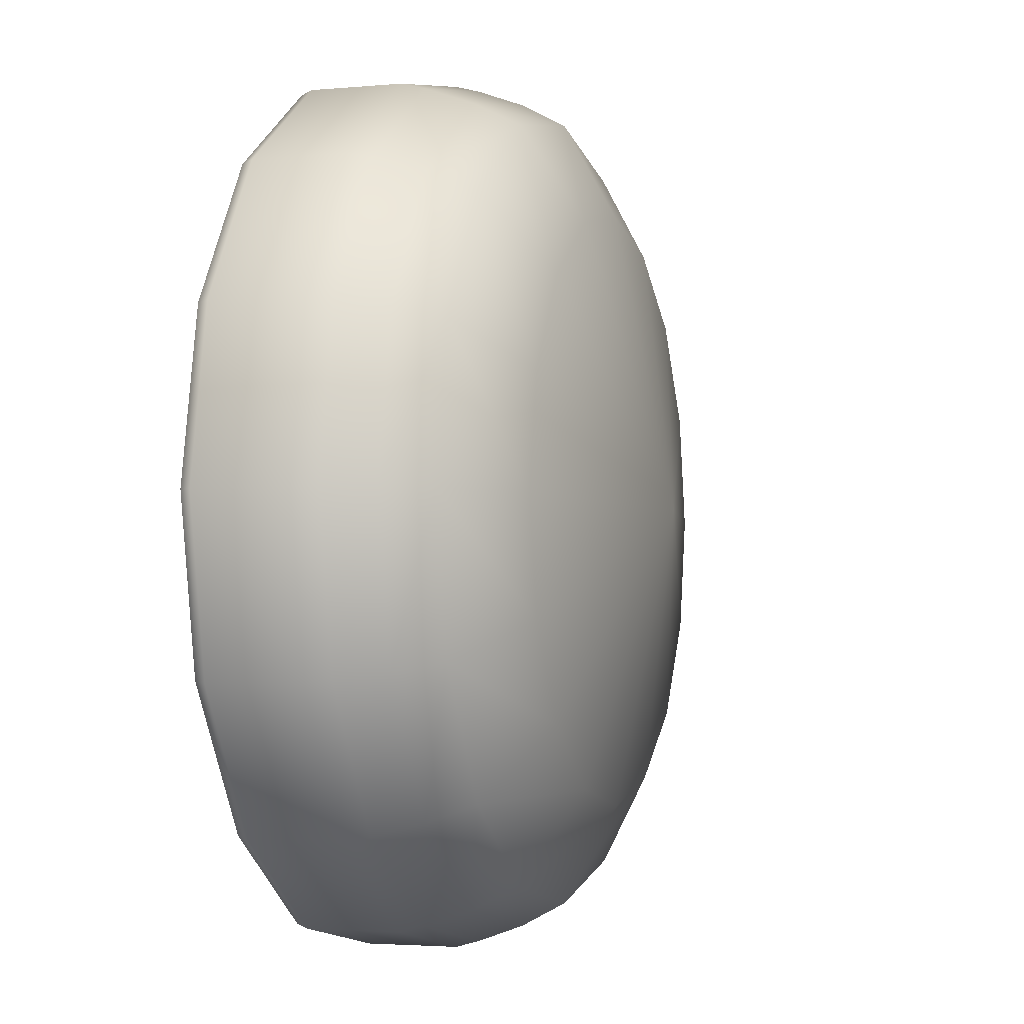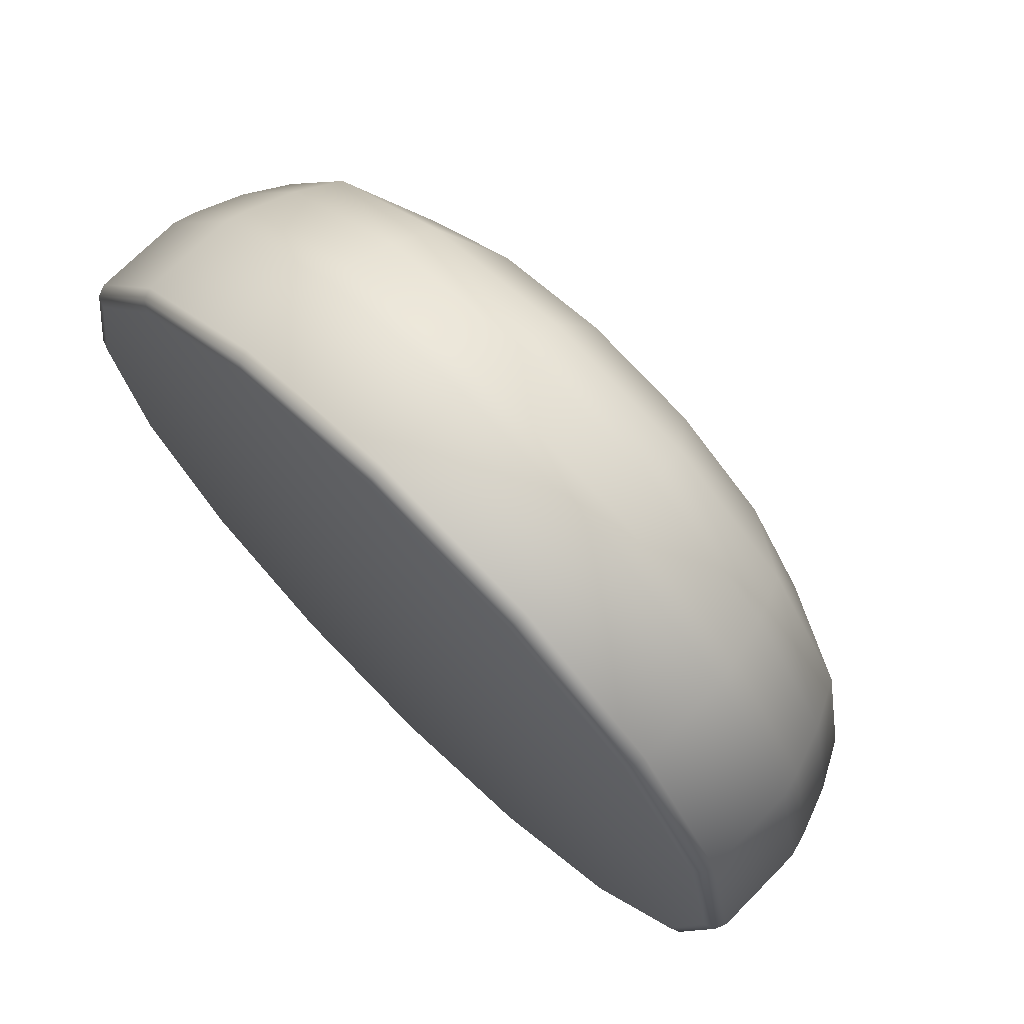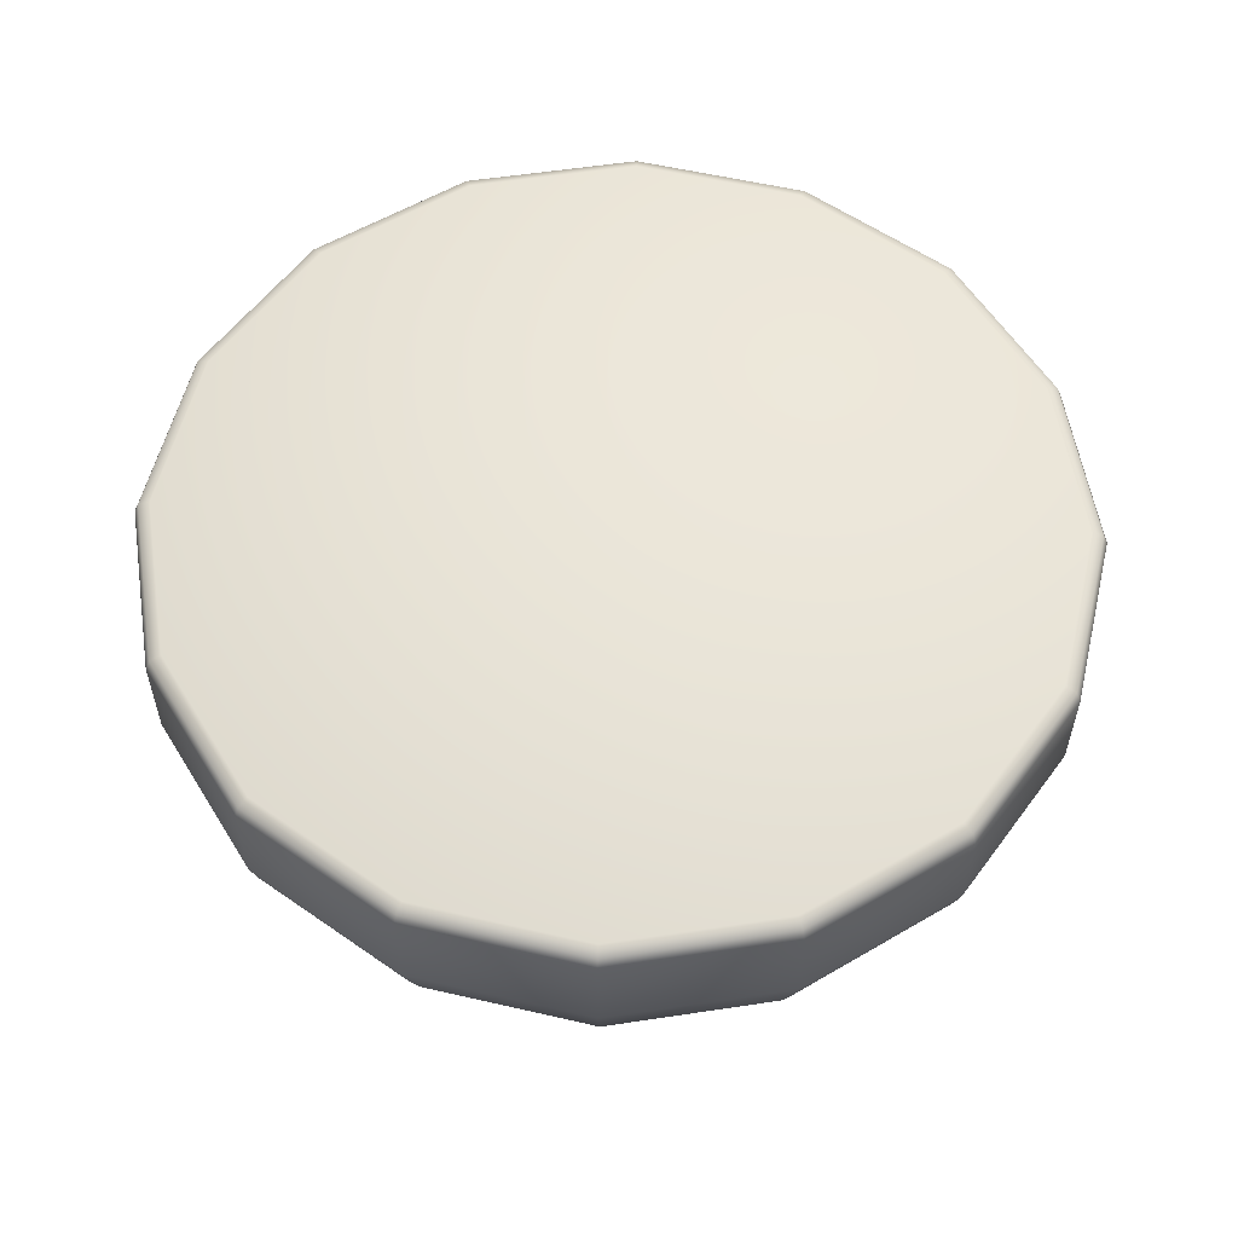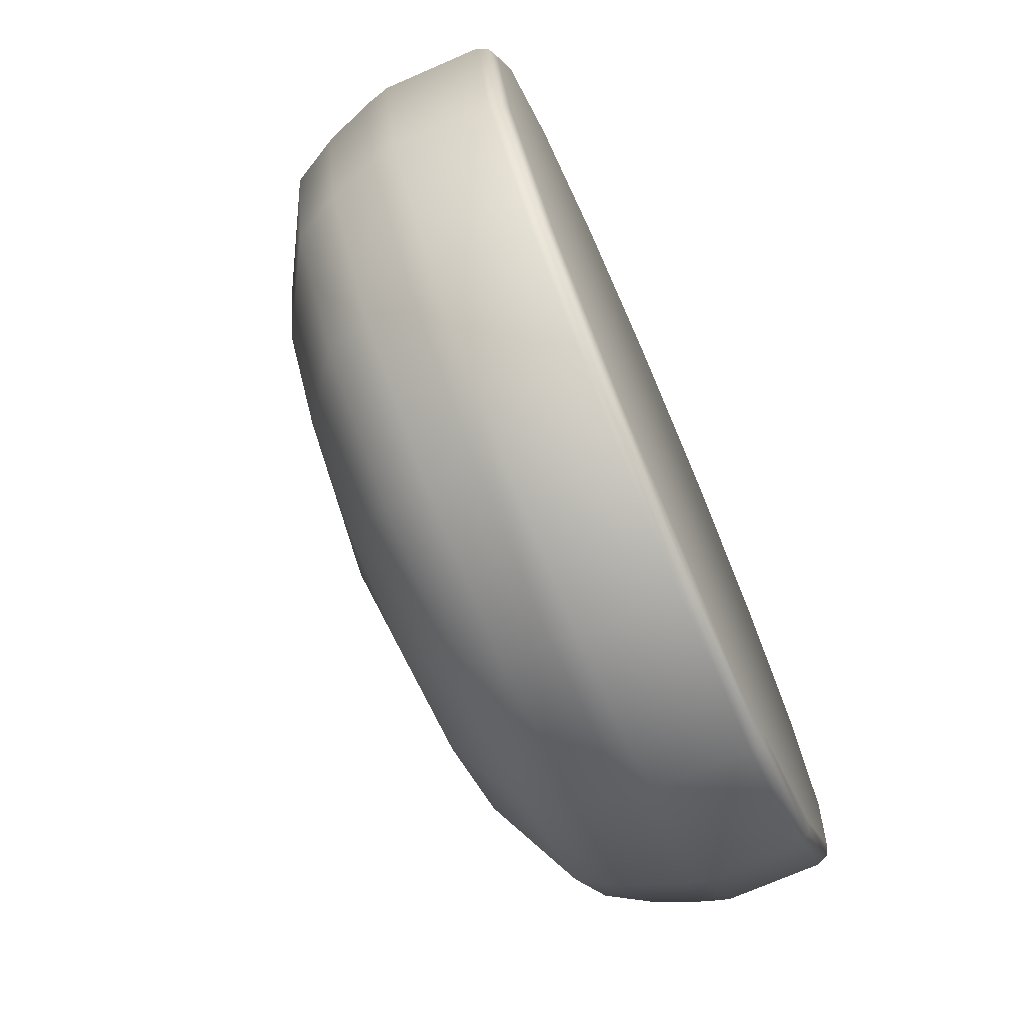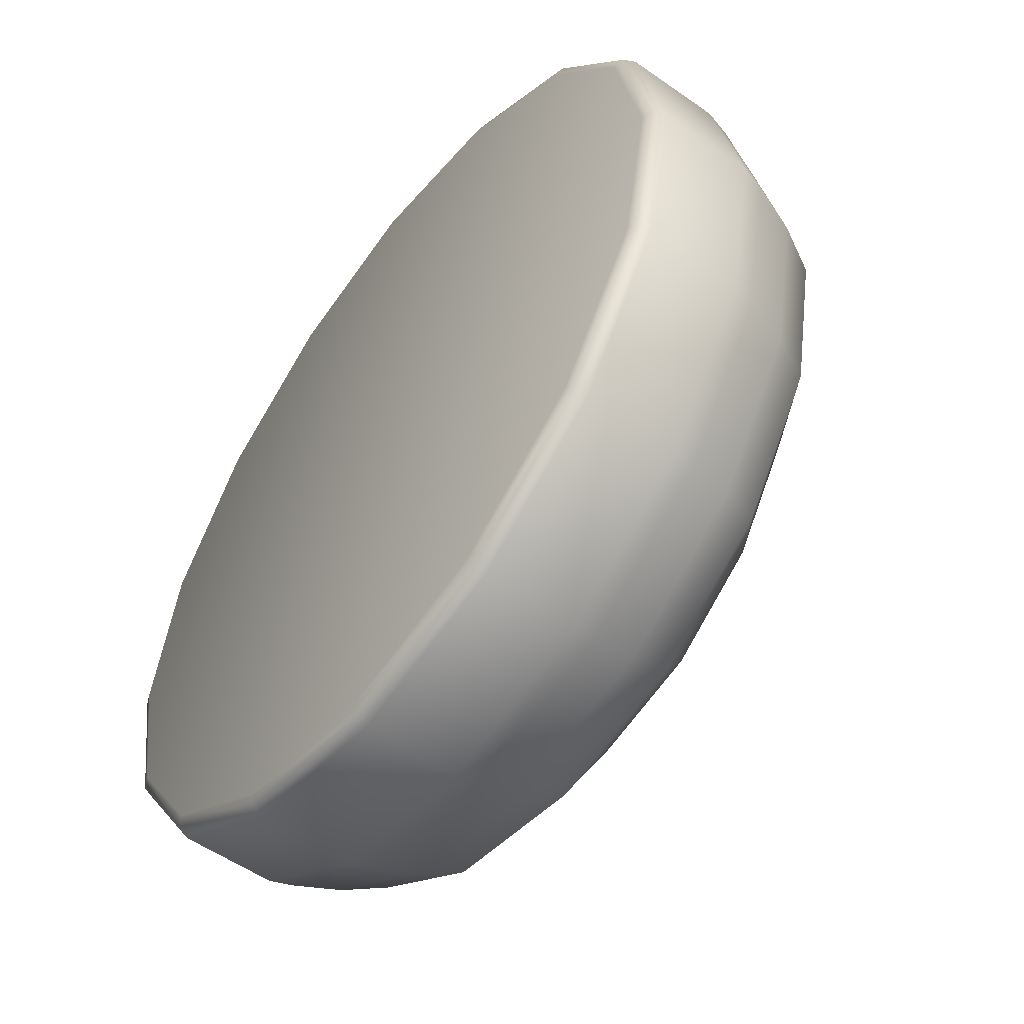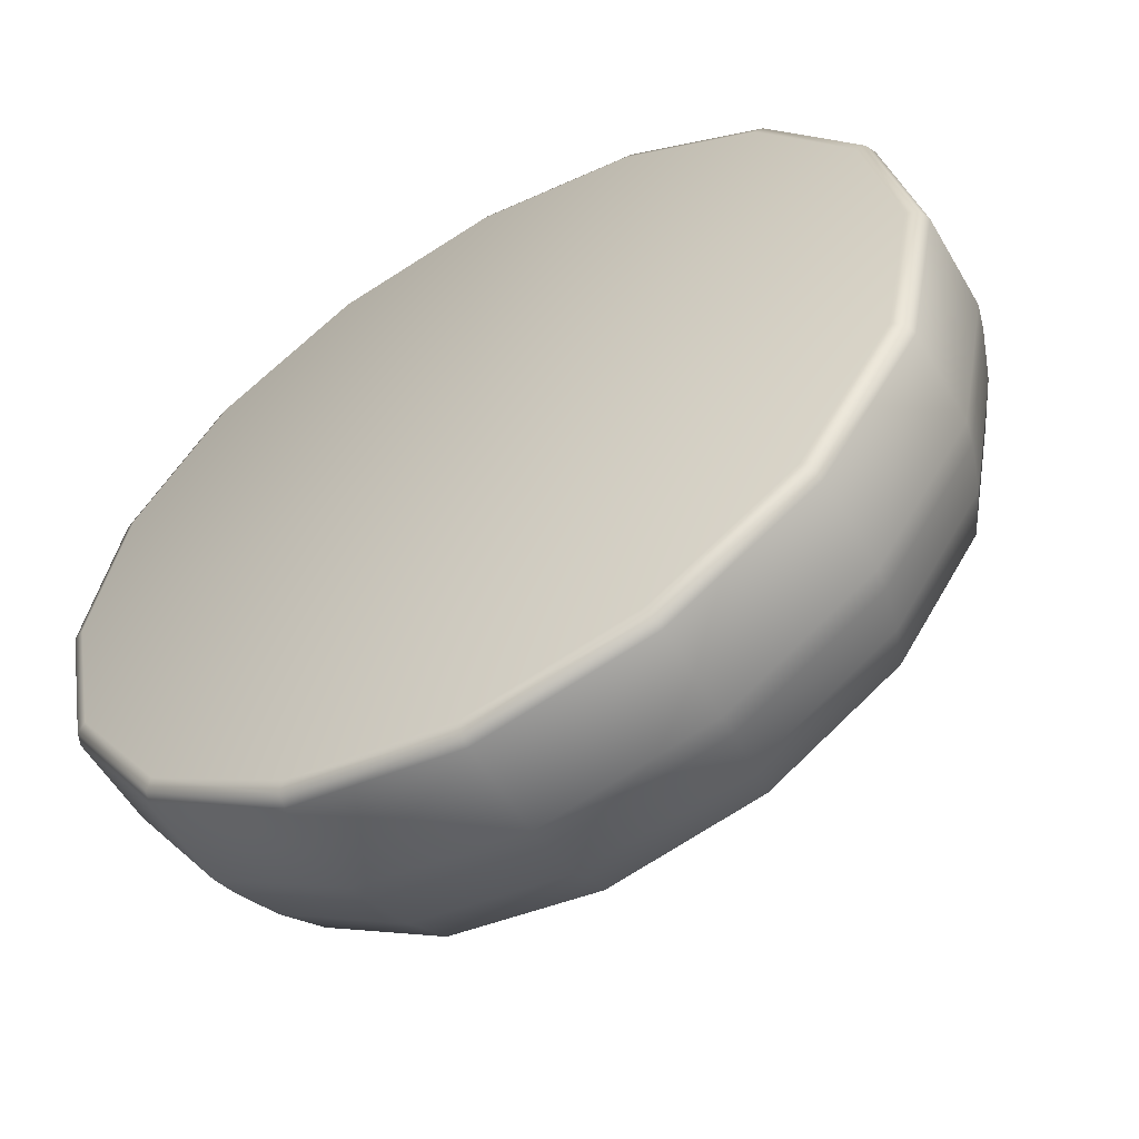
<metadata>
{"format":"obj","ext":"obj","renderer":"f3d","projection":"perspective","resolution":1024,"background":"white","views":[{"elev":-3.0,"azim":107.5,"up":"+Y"},{"elev":71.4,"azim":44.6,"up":"+Y"},{"elev":57.0,"azim":-20.1,"up":"+Z"},{"elev":-73.3,"azim":-66.6,"up":"+Y"},{"elev":-54.5,"azim":53.3,"up":"+Y"},{"elev":-56.3,"azim":30.2,"up":"+Y"}]}
</metadata>
<code>
g ENV_S02_TurretCap_MO
v -0.5092 1.924 -1.029
v 0.2749 2.081 -1.029
v 0.2747 2.206 -0.7995
v -0.5571 2.038 -0.7995
v -1.173 1.478 -1.029
v 0.2745 2.297 -0.5526
v -1.262 1.566 -0.7995
v -1.617 0.8121 -1.029
v -0.5922 2.123 -0.5526
v 0.2745 2.33 -0.4304
v -1.732 0.8596 -0.7995
v -1.771 0.0274 -1.029
v -1.326 1.63 -0.5526
v -0.605 2.153 -0.4304
v -1.896 0.02718 -0.7995
v -1.614 -0.7567 -1.029
v -1.816 0.8944 -0.5526
v -1.729 -0.8047 -0.7995
v -1.168 -1.421 -1.029
v -0.605 2.153 0.05773
v 0.2745 2.33 0.05773
v 0.2745 2.306 0.1158
v -1.35 1.654 -0.4304
v -1.987 0.02703 -0.5526
v -1.256 -1.509 -0.7995
v -0.5024 -1.864 -1.029
v -1.35 1.654 0.05773
v -0.5956 2.131 0.1158
v 0.2746 2.246 0.1398
v -0.5728 2.076 0.1398
v -1.333 1.636 0.1158
v -1.291 1.595 0.1398
v -1.847 0.9071 0.05773
v -1.824 0.8977 0.1158
v -1.77 0.8752 0.1398
v -1.847 0.9071 -0.4304
v -2.02 0.02695 0.05773
v -1.996 0.02703 0.1158
v -1.937 0.0271 0.1398
v -2.02 0.02695 -0.4304
v -1.844 -0.8525 0.05773
v -1.821 -0.8431 0.1158
v -1.766 -0.8203 0.1398
v -1.813 -0.8397 -0.5526
v -1.844 -0.8525 -0.4304
v -1.344 -1.597 0.05773
v -1.327 -1.58 0.1158
v -1.285 -1.538 0.1398
v -1.321 -1.574 -0.5526
v -1.344 -1.597 -0.4304
v -0.5974 -2.094 0.05773
v -0.588 -2.072 0.1158
v -0.5655 -2.017 0.1398
v -0.5499 -1.979 -0.7995
v 0.2823 -2.019 -1.029
v -0.5846 -2.064 -0.5526
v 0.2825 -2.143 -0.7995
v 1.066 -1.861 -1.029
v -0.5974 -2.094 -0.4304
v 0.2827 -2.268 0.05773
v 0.2827 -2.243 0.1158
v 0.2826 -2.184 0.1398
v 1.114 -1.976 -0.7995
v 1.731 -1.416 -1.029
v 0.2827 -2.235 -0.5526
v 0.2827 -2.268 -0.4304
v 1.162 -2.091 0.05773
v 1.153 -2.069 0.1158
v 1.13 -2.014 0.1398
v 1.819 -1.504 -0.7995
v 2.174 -0.7499 -1.029
v 1.149 -2.06 -0.5526
v 1.162 -2.091 -0.4304
v 1.907 -1.592 0.05773
v 1.89 -1.574 0.1158
v 1.848 -1.533 0.1398
v 2.289 -0.7974 -0.7995
v 2.328 0.03474 -1.029
v 1.884 -1.568 -0.5526
v 1.907 -1.592 -0.4304
v 2.404 -0.8449 0.05773
v 2.381 -0.8355 0.1158
v 2.327 -0.813 0.1398
v 2.453 0.03497 -0.7995
v 2.171 0.8189 -1.029
v 2.373 -0.8321 -0.5526
v 2.404 -0.8449 -0.4304
v 2.553 0.03519 0.1158
v 2.494 0.03504 0.1398
v 2.578 0.03519 0.05773
v 2.286 0.8668 -0.7995
v 1.725 1.483 -1.029
v 2.544 0.03519 -0.5526
v 2.378 0.9053 0.1158
v 2.324 0.8825 0.1398
v 2.578 0.03519 -0.4304
v 2.401 0.9147 0.05773
v 1.813 1.571 -0.7995
v 1.06 1.926 -1.029
v 2.37 0.9018 -0.5526
v 1.884 1.642 0.1158
v 1.842 1.6 0.1398
v 2.401 0.9147 -0.4304
v 1.901 1.66 0.05773
v 1.107 2.041 -0.7995
v 0.2749 2.081 -1.029
v 0.2747 2.206 -0.7995
v 1.878 1.636 -0.5526
v 1.142 2.126 -0.5526
v 0.2745 2.297 -0.5526
v 1.901 1.66 -0.4304
v 1.155 2.157 -0.4304
v 0.2745 2.33 -0.4304
v 0.2745 2.33 0.05773
v 1.155 2.157 0.05773
v 1.145 2.134 0.1158
v 0.2745 2.306 0.1158
v 1.123 2.079 0.1398
v 0.2746 2.246 0.1398
v 2.494 0.03504 0.1398
v 0.2786 0.03107 0.1398
v 2.324 0.8825 0.1398
v 2.327 -0.813 0.1398
v 1.842 1.6 0.1398
v 1.848 -1.533 0.1398
v 1.123 2.079 0.1398
v 1.13 -2.014 0.1398
v 0.2746 2.246 0.1398
v 0.2826 -2.184 0.1398
v -0.5728 2.076 0.1398
v -0.5655 -2.017 0.1398
v -1.291 1.595 0.1398
v -1.285 -1.538 0.1398
v -1.77 0.8752 0.1398
v -1.766 -0.8203 0.1398
v -1.937 0.0271 0.1398
v 2.171 0.8189 -1.029
v 1.818 0.03384 -1.311
v 2.328 0.03474 -1.029
v 1.7 0.6228 -1.311
v 0.2786 0.03107 -1.62
v 1.725 1.483 -1.029
v 1.702 -0.5555 -1.311
v 2.174 -0.7499 -1.029
v 1.365 1.122 -1.311
v 1.06 1.926 -1.029
v 1.369 -1.056 -1.311
v 1.731 -1.416 -1.029
v 0.8652 1.454 -1.311
v 0.2749 2.081 -1.029
v 0.8703 -1.39 -1.311
v 1.066 -1.861 -1.029
v 0.2758 1.571 -1.311
v 0.2814 -1.509 -1.311
v -0.3131 1.452 -1.311
v -0.5092 1.924 -1.029
v 0.2823 -2.019 -1.029
v -1.173 1.478 -1.029
v -0.308 -1.392 -1.311
v -0.5024 -1.864 -1.029
v -0.812 1.118 -1.311
v -1.617 0.8121 -1.029
v -0.8081 -1.059 -1.311
v -1.168 -1.421 -1.029
v -1.145 0.6177 -1.311
v -1.771 0.0274 -1.029
v -1.143 -0.5606 -1.311
v -1.614 -0.7567 -1.029
v -1.261 0.0283 -1.311
g ENV_S02_TurretCap_MO_0
f 3 2 1
f 4 3 1
f 4 1 5
f 6 3 4
f 7 4 5
f 7 5 8
f 9 6 4
f 9 4 7
f 10 6 9
f 11 7 8
f 11 8 12
f 13 9 7
f 13 7 11
f 14 10 9
f 14 9 13
f 15 11 12
f 15 12 16
f 17 13 11
f 17 11 15
f 18 15 16
f 18 16 19
f 10 14 20
f 21 10 20
f 22 21 20
f 23 14 13
f 23 13 17
f 24 17 15
f 24 15 18
f 25 18 19
f 25 19 26
f 20 14 27
f 14 23 27
f 28 22 20
f 28 20 27
f 29 22 28
f 30 29 28
f 30 28 31
f 31 28 27
f 32 30 31
f 27 23 33
f 31 27 33
f 32 31 34
f 34 31 33
f 35 32 34
f 23 36 33
f 36 23 17
f 36 17 24
f 34 33 37
f 33 36 37
f 35 34 38
f 38 34 37
f 39 35 38
f 40 36 24
f 36 40 37
f 38 37 41
f 37 40 41
f 39 38 42
f 42 38 41
f 43 39 42
f 40 24 44
f 44 24 18
f 44 18 25
f 40 45 41
f 45 40 44
f 42 41 46
f 41 45 46
f 43 42 47
f 47 42 46
f 48 43 47
f 49 44 25
f 45 44 49
f 45 50 46
f 50 45 49
f 47 46 51
f 46 50 51
f 48 47 52
f 52 47 51
f 53 48 52
f 49 25 54
f 54 25 26
f 54 26 55
f 50 49 56
f 56 49 54
f 57 54 55
f 56 54 57
f 57 55 58
f 50 59 51
f 59 50 56
f 52 51 60
f 51 59 60
f 53 52 61
f 61 52 60
f 62 53 61
f 63 57 58
f 63 58 64
f 65 56 57
f 59 56 65
f 65 57 63
f 59 66 60
f 66 59 65
f 61 60 67
f 60 66 67
f 62 61 68
f 68 61 67
f 69 62 68
f 70 63 64
f 70 64 71
f 72 65 63
f 66 65 72
f 72 63 70
f 66 73 67
f 73 66 72
f 68 67 74
f 67 73 74
f 69 68 75
f 75 68 74
f 76 69 75
f 77 70 71
f 71 78 77
f 79 72 70
f 73 72 79
f 79 70 77
f 73 80 74
f 80 73 79
f 75 74 81
f 74 80 81
f 76 75 82
f 82 75 81
f 83 76 82
f 78 84 77
f 84 78 85
f 86 79 77
f 80 79 86
f 77 84 86
f 80 87 81
f 87 80 86
f 82 88 83
f 88 89 83
f 81 90 82
f 81 87 90
f 90 88 82
f 91 84 85
f 91 85 92
f 84 93 86
f 86 93 87
f 93 84 91
f 89 88 94
f 95 89 94
f 87 96 90
f 93 96 87
f 88 90 97
f 94 88 97
f 90 96 97
f 98 91 92
f 98 92 99
f 100 93 91
f 96 93 100
f 100 91 98
f 95 94 101
f 102 95 101
f 96 103 97
f 103 96 100
f 94 97 104
f 101 94 104
f 97 103 104
f 105 98 99
f 105 99 106
f 107 105 106
f 108 100 98
f 103 100 108
f 108 98 105
f 109 105 107
f 109 108 105
f 110 109 107
f 111 103 108
f 103 111 104
f 111 108 109
f 112 109 110
f 112 111 109
f 113 112 110
f 112 113 114
f 104 111 115
f 111 112 115
f 115 112 114
f 101 104 115
f 116 115 114
f 116 101 115
f 102 101 116
f 117 116 114
f 118 102 116
f 118 116 117
f 119 118 117
f 122 121 120
f 120 121 123
f 124 121 122
f 123 121 125
f 126 121 124
f 125 121 127
f 128 121 126
f 127 121 129
f 130 121 128
f 129 121 131
f 132 121 130
f 131 121 133
f 134 121 132
f 133 121 135
f 136 121 134
f 135 121 136
f 139 138 137
f 138 140 137
f 138 141 140
f 137 140 142
f 143 138 139
f 143 141 138
f 144 143 139
f 140 145 142
f 140 141 145
f 142 145 146
f 147 143 144
f 147 141 143
f 148 147 144
f 145 149 146
f 145 141 149
f 146 149 150
f 151 147 148
f 151 141 147
f 152 151 148
f 149 153 150
f 149 141 153
f 154 141 151
f 154 151 152
f 153 141 155
f 150 153 156
f 153 155 156
f 157 154 152
f 156 155 158
f 159 154 157
f 159 141 154
f 160 159 157
f 155 161 158
f 155 141 161
f 158 161 162
f 163 159 160
f 163 141 159
f 164 163 160
f 161 165 162
f 161 141 165
f 162 165 166
f 167 163 164
f 167 141 163
f 168 167 164
f 166 169 168
f 165 169 166
f 165 141 169
f 169 141 167
f 169 167 168

</code>
